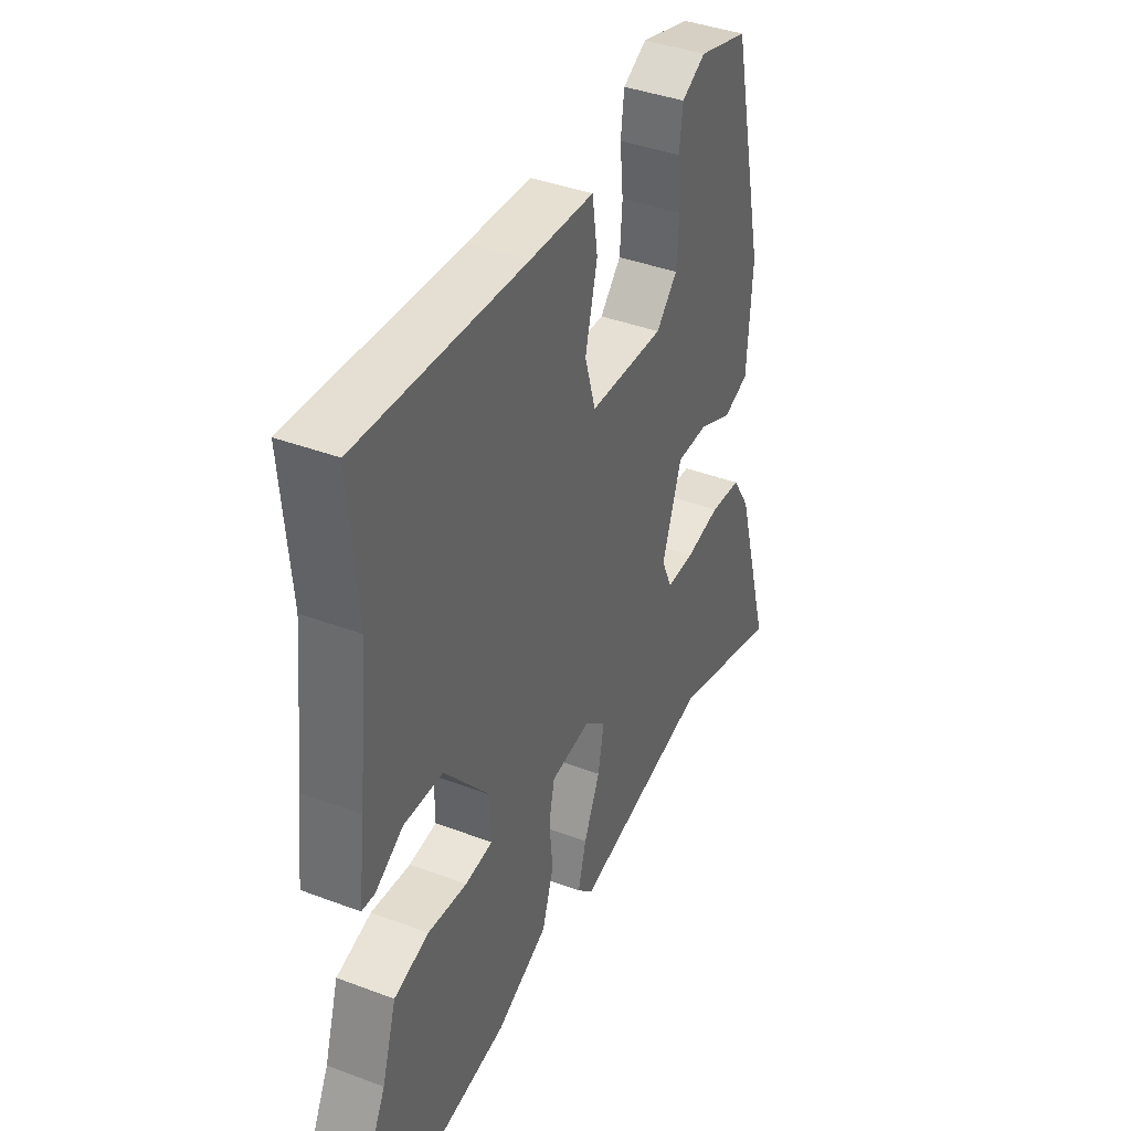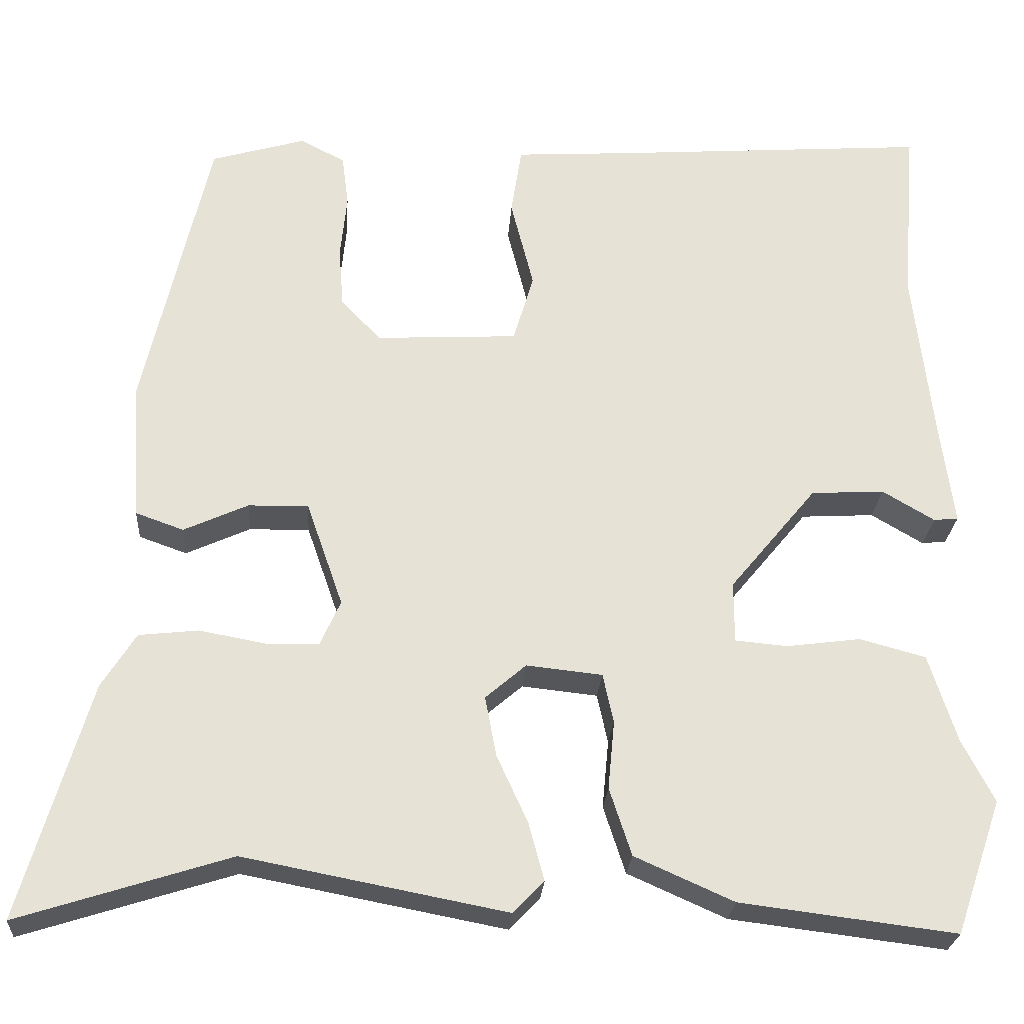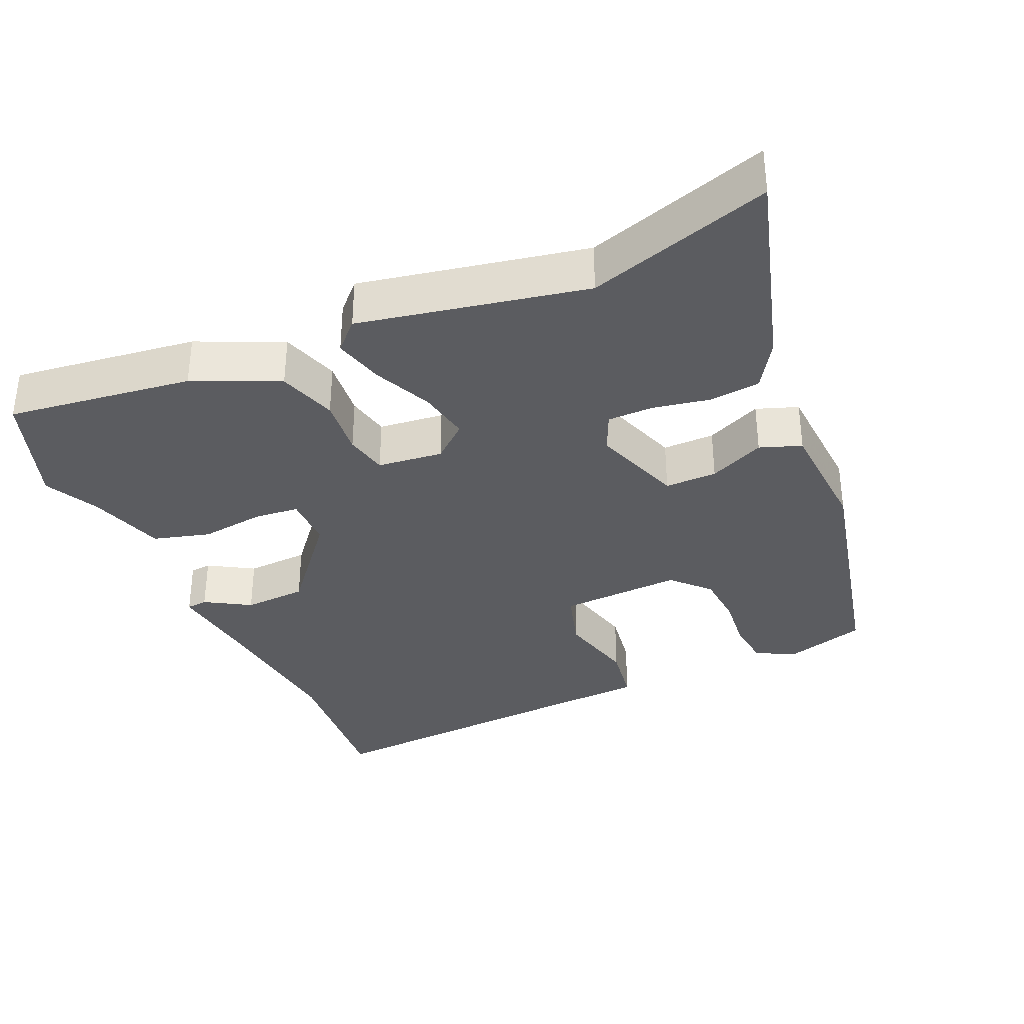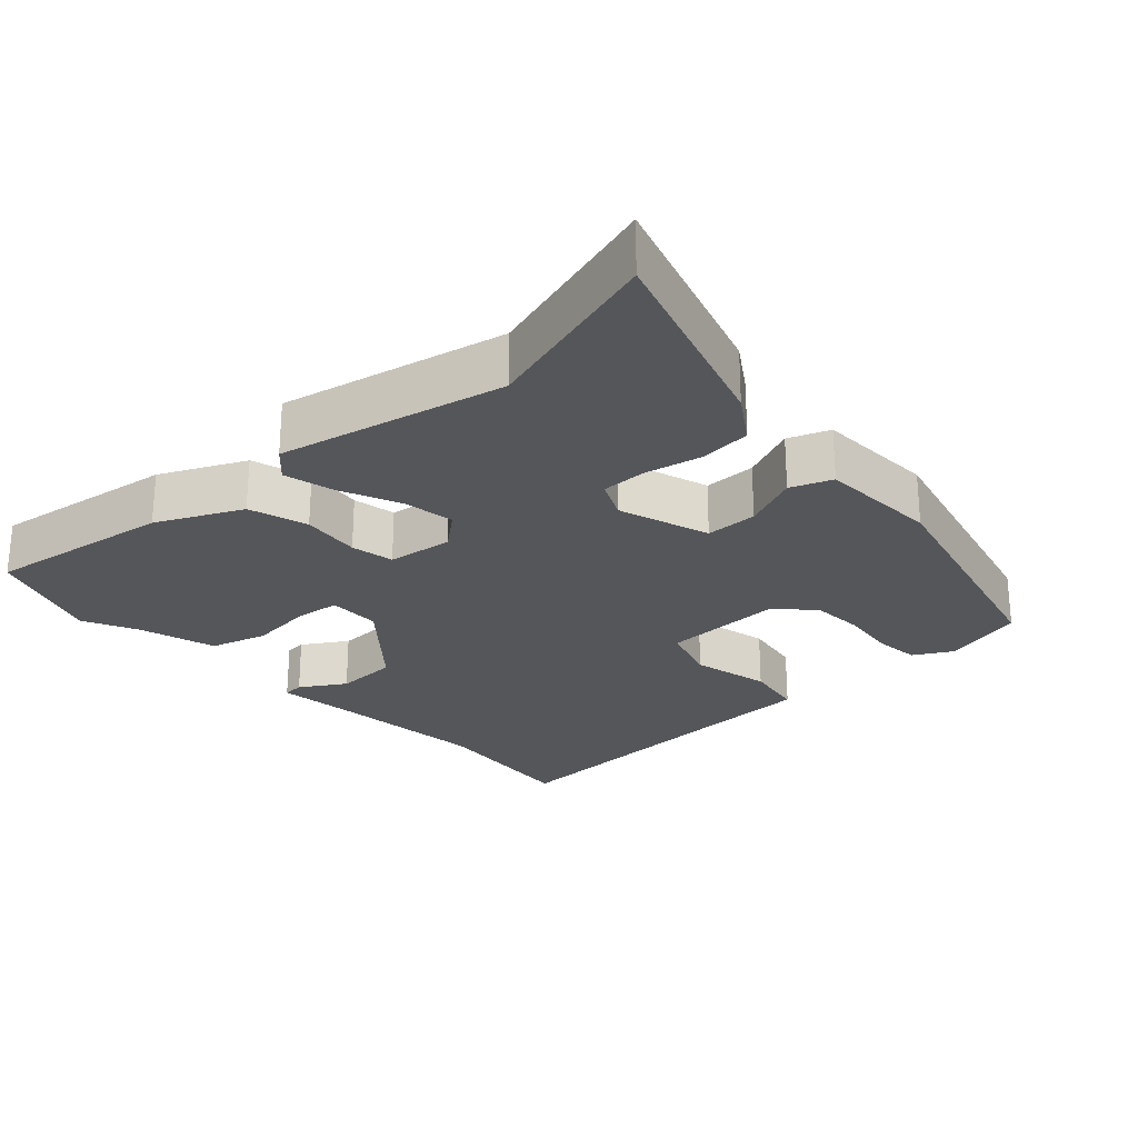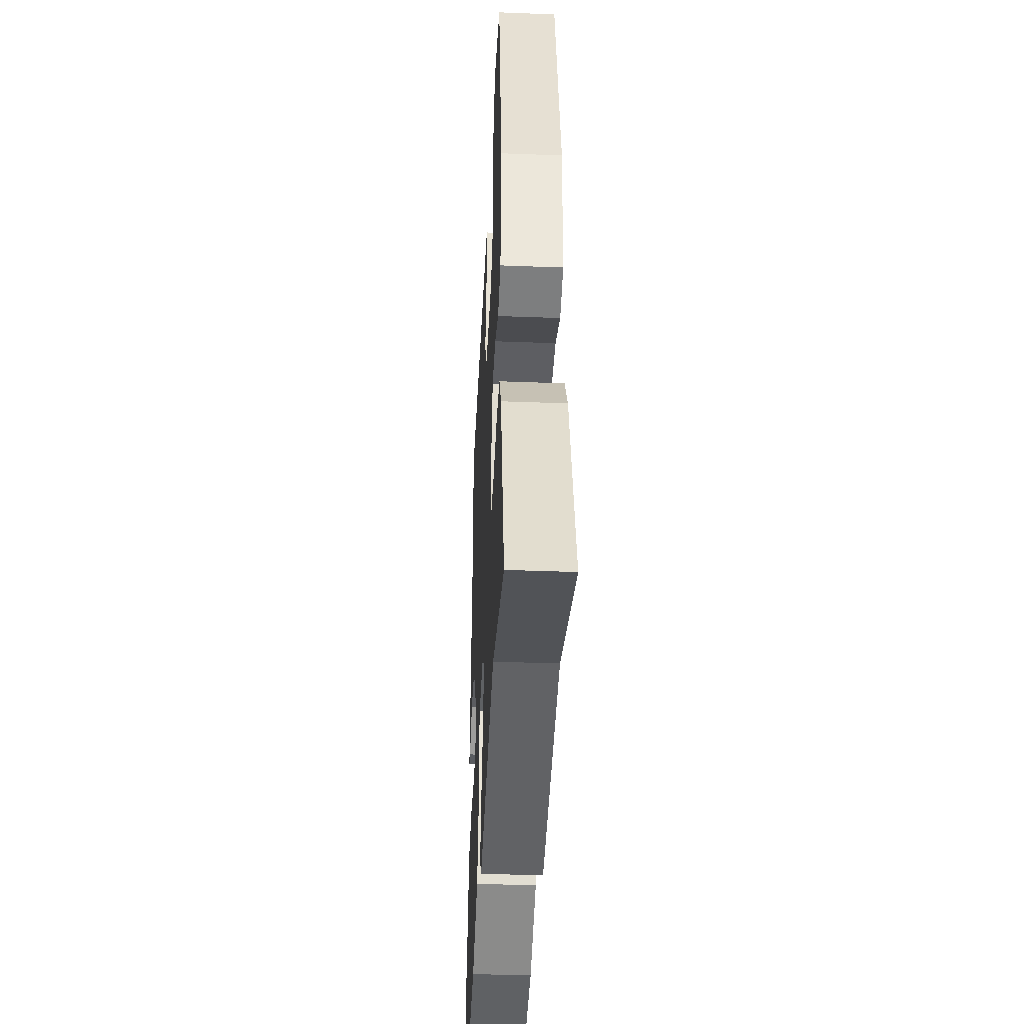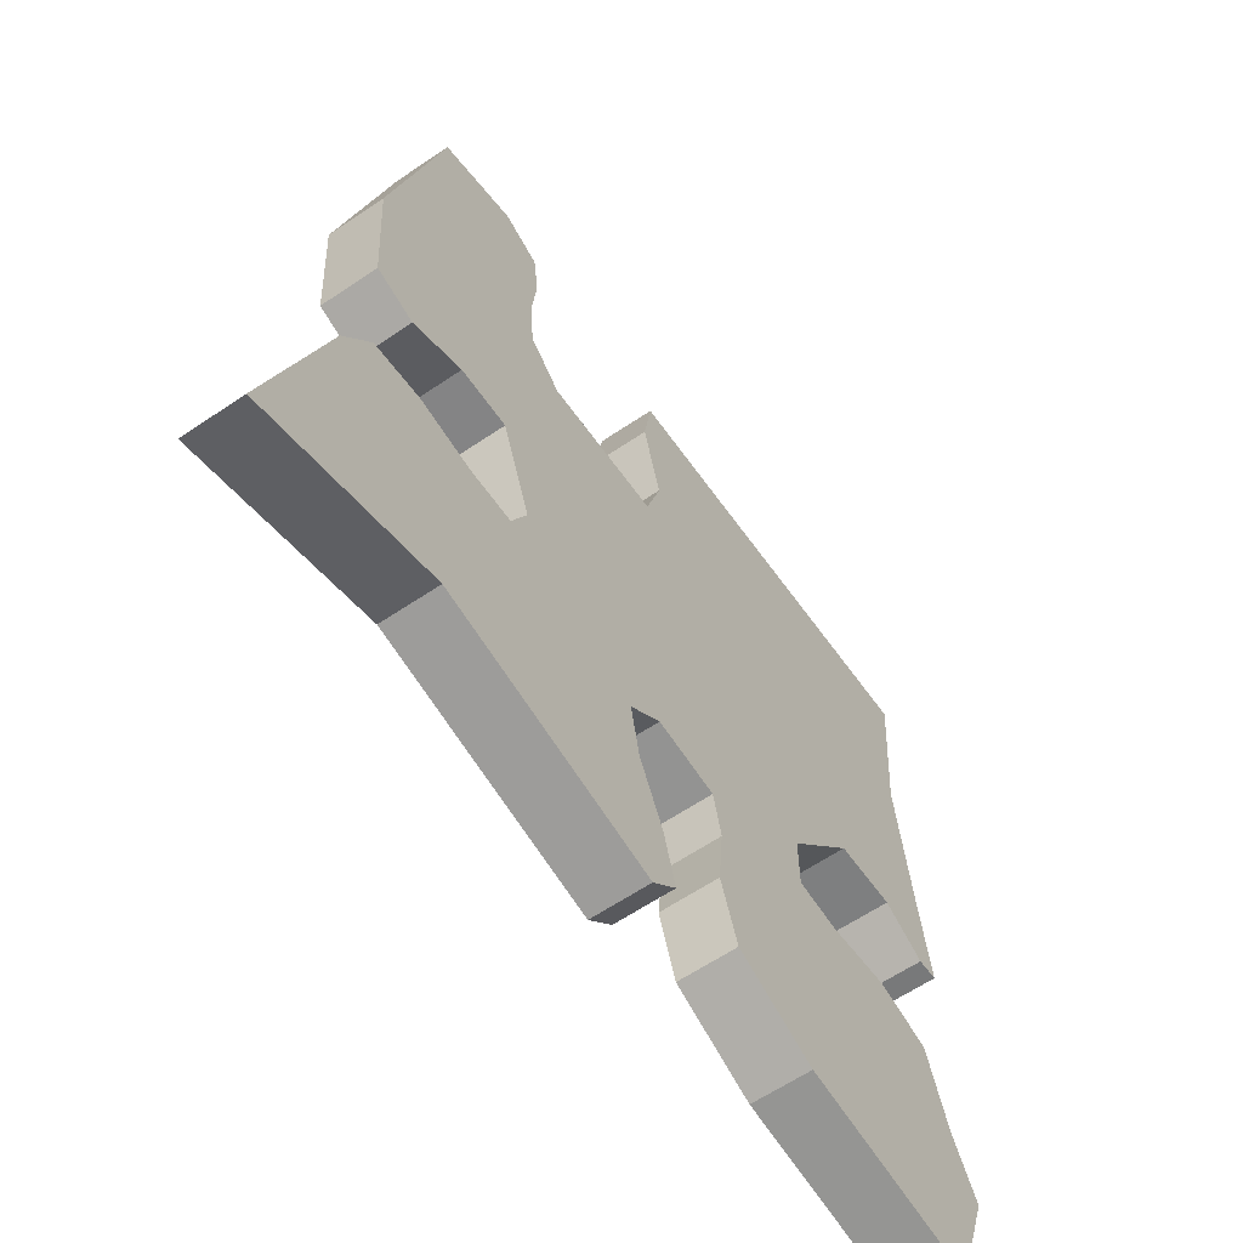
<metadata>
{"format":"obj","ext":"obj","renderer":"f3d","projection":"perspective","resolution":1024,"background":"white","views":[{"elev":40.3,"azim":114.8,"up":"+Z"},{"elev":-25.5,"azim":-3.8,"up":"+Z"},{"elev":-34.6,"azim":-156.4,"up":"+Y"},{"elev":-25.2,"azim":-138.6,"up":"+Y"},{"elev":-39.6,"azim":-92.7,"up":"+Z"},{"elev":-62.1,"azim":-55.5,"up":"+Z"}]}
</metadata>
<code>
v -0.436 0.07 0.508
v -0.32 0.07 0.542
v -0.265 0.07 0.513
v -0.257 0.07 0.449
v -0.265 0.07 0.369
v -0.259 0.07 0.294
v -0.21 0.07 0.243
v -0.036 0.07 0.252
v -0.011 0.07 0.337
v -0.039 0.07 0.448
v -0.026 0.07 0.533
v 0.121 0.07 0.542
v 0.506 0.07 0.569
v 0.488 0.07 0.348
v 0.512 0.07 0.132
v 0.528 0.07 0.008
v 0.498 0.07 0.005
v 0.434 0.07 0.043
v 0.344 0.07 0.038
v 0.237 0.07 -0.092
v 0.237 0.07 -0.167
v 0.301 0.07 -0.173
v 0.392 0.07 -0.161
v 0.473 0.07 -0.183
v 0.507 0.07 -0.291
v 0.546 0.07 -0.368
v 0.489 0.07 -0.532
v 0.225 0.07 -0.499
v 0.104 0.07 -0.445
v 0.077 0.07 -0.362
v 0.085 0.07 -0.278
v 0.072 0.07 -0.217
v -0.021 0.07 -0.207
v -0.071 0.07 -0.25
v -0.057 0.07 -0.324
v -0.019 0.07 -0.407
v 0 0.07 -0.478
v -0.038 0.07 -0.517
v -0.359 0.07 -0.455
v -0.618 0.07 -0.537
v -0.534 0.07 -0.247
v -0.492 0.07 -0.18
v -0.419 0.07 -0.172
v -0.338 0.07 -0.187
v -0.273 0.07 -0.186
v -0.248 0.07 -0.13
v -0.293 0.07 -0.001
v -0.367 0.07 -0.002
v -0.446 0.07 -0.038
v -0.505 0.07 -0.017
v -0.516 0.07 0.155
v -0.436 0 0.508
v -0.32 0 0.542
v -0.265 0 0.513
v -0.257 0 0.449
v -0.265 0 0.369
v -0.259 0 0.294
v -0.21 0 0.243
v -0.036 0 0.252
v -0.011 0 0.337
v -0.039 0 0.448
v -0.026 0 0.533
v 0.121 0 0.542
v 0.506 0 0.569
v 0.488 0 0.348
v 0.512 0 0.132
v 0.528 0 0.008
v 0.498 0 0.005
v 0.434 0 0.043
v 0.344 0 0.038
v 0.237 0 -0.092
v 0.237 0 -0.167
v 0.301 0 -0.173
v 0.392 0 -0.161
v 0.473 0 -0.183
v 0.507 0 -0.291
v 0.546 0 -0.368
v 0.489 0 -0.532
v 0.225 0 -0.499
v 0.104 0 -0.445
v 0.077 0 -0.362
v 0.085 0 -0.278
v 0.072 0 -0.217
v -0.021 0 -0.207
v -0.071 0 -0.25
v -0.057 0 -0.324
v -0.019 0 -0.407
v 0 0 -0.478
v -0.038 0 -0.517
v -0.359 0 -0.455
v -0.618 0 -0.537
v -0.534 0 -0.247
v -0.492 0 -0.18
v -0.419 0 -0.172
v -0.338 0 -0.187
v -0.273 0 -0.186
v -0.248 0 -0.13
v -0.293 0 -0.001
v -0.367 0 -0.002
v -0.446 0 -0.038
v -0.505 0 -0.017
v -0.516 0 0.155
f 48 49 50 51
f 47 48 51 1
f 46 47 1 2
f 41 42 43 44
f 39 40 41 44
f 39 44 45
f 38 39 45 46
f 35 36 37 38
f 34 35 38 46
f 28 29 30 31
f 28 31 32
f 25 26 27 28
f 25 28 32
f 22 23 24 25
f 21 22 25 32
f 20 21 32 33
f 15 16 17 18
f 14 15 18 19
f 12 13 14 19
f 9 10 11 12
f 8 9 12 19
f 7 8 19 20
f 2 3 4 5
f 2 5 6
f 46 2 6
f 33 34 46 6
f 7 20 33
f 6 7 33
f 102 101 100 99
f 52 102 99 98
f 53 52 98 97
f 95 94 93 92
f 95 92 91 90
f 96 95 90
f 97 96 90 89
f 89 88 87 86
f 97 89 86 85
f 82 81 80 79
f 83 82 79
f 79 78 77 76
f 83 79 76
f 76 75 74 73
f 83 76 73 72
f 84 83 72 71
f 69 68 67 66
f 70 69 66 65
f 70 65 64 63
f 63 62 61 60
f 70 63 60 59
f 71 70 59 58
f 56 55 54 53
f 57 56 53
f 57 53 97
f 57 97 85 84
f 84 71 58
f 84 58 57
f 1 52 53 2
f 2 53 54 3
f 3 54 55 4
f 4 55 56 5
f 5 56 57 6
f 6 57 58 7
f 7 58 59 8
f 8 59 60 9
f 9 60 61 10
f 10 61 62 11
f 11 62 63 12
f 12 63 64 13
f 13 64 65 14
f 14 65 66 15
f 15 66 67 16
f 16 67 68 17
f 17 68 69 18
f 18 69 70 19
f 19 70 71 20
f 20 71 72 21
f 21 72 73 22
f 22 73 74 23
f 23 74 75 24
f 24 75 76 25
f 25 76 77 26
f 26 77 78 27
f 27 78 79 28
f 28 79 80 29
f 29 80 81 30
f 30 81 82 31
f 31 82 83 32
f 32 83 84 33
f 33 84 85 34
f 34 85 86 35
f 35 86 87 36
f 36 87 88 37
f 37 88 89 38
f 38 89 90 39
f 39 90 91 40
f 40 91 92 41
f 41 92 93 42
f 42 93 94 43
f 43 94 95 44
f 44 95 96 45
f 45 96 97 46
f 46 97 98 47
f 47 98 99 48
f 48 99 100 49
f 49 100 101 50
f 50 101 102 51
f 51 102 52 1

</code>
